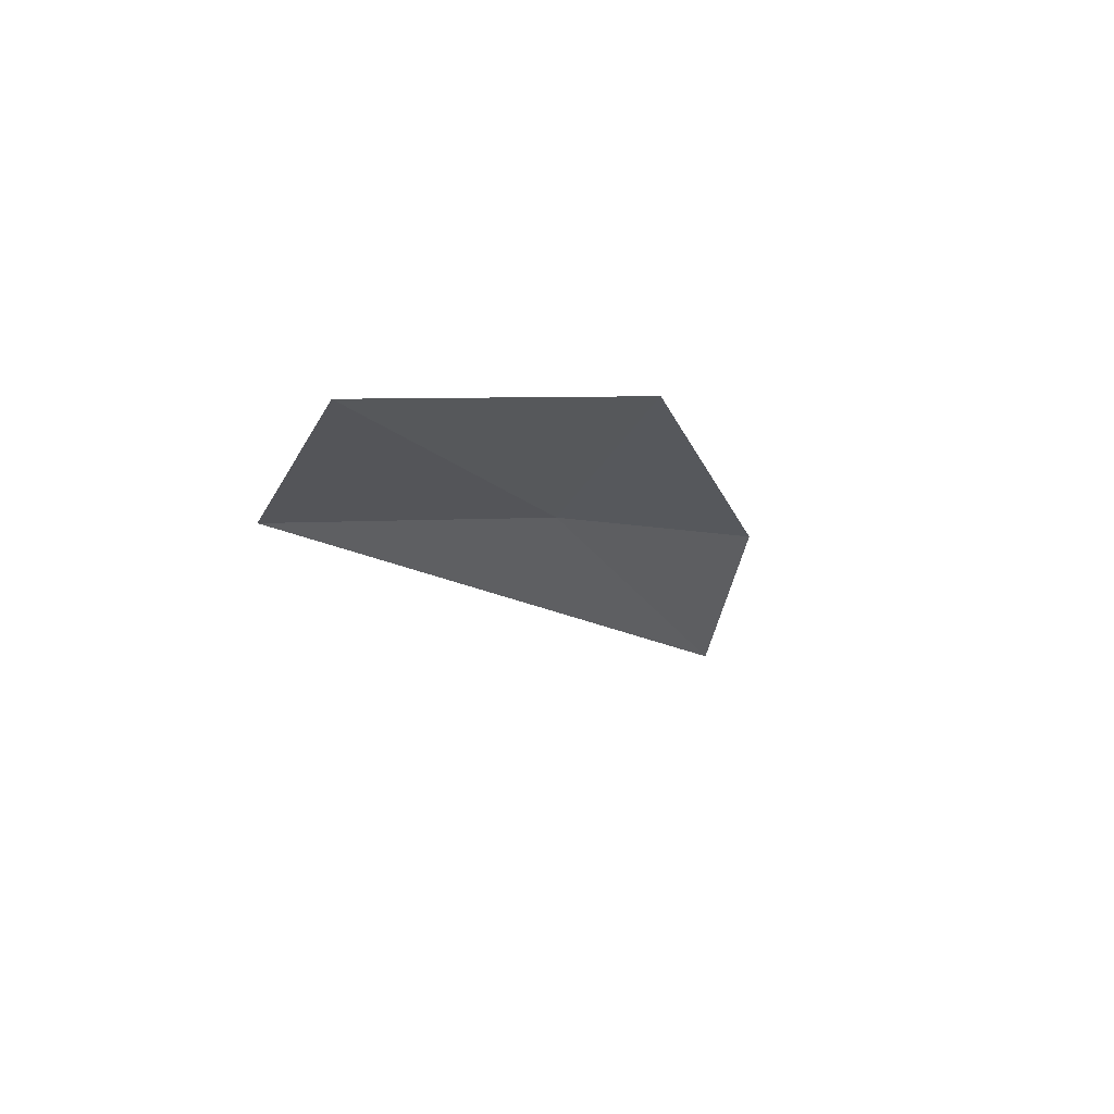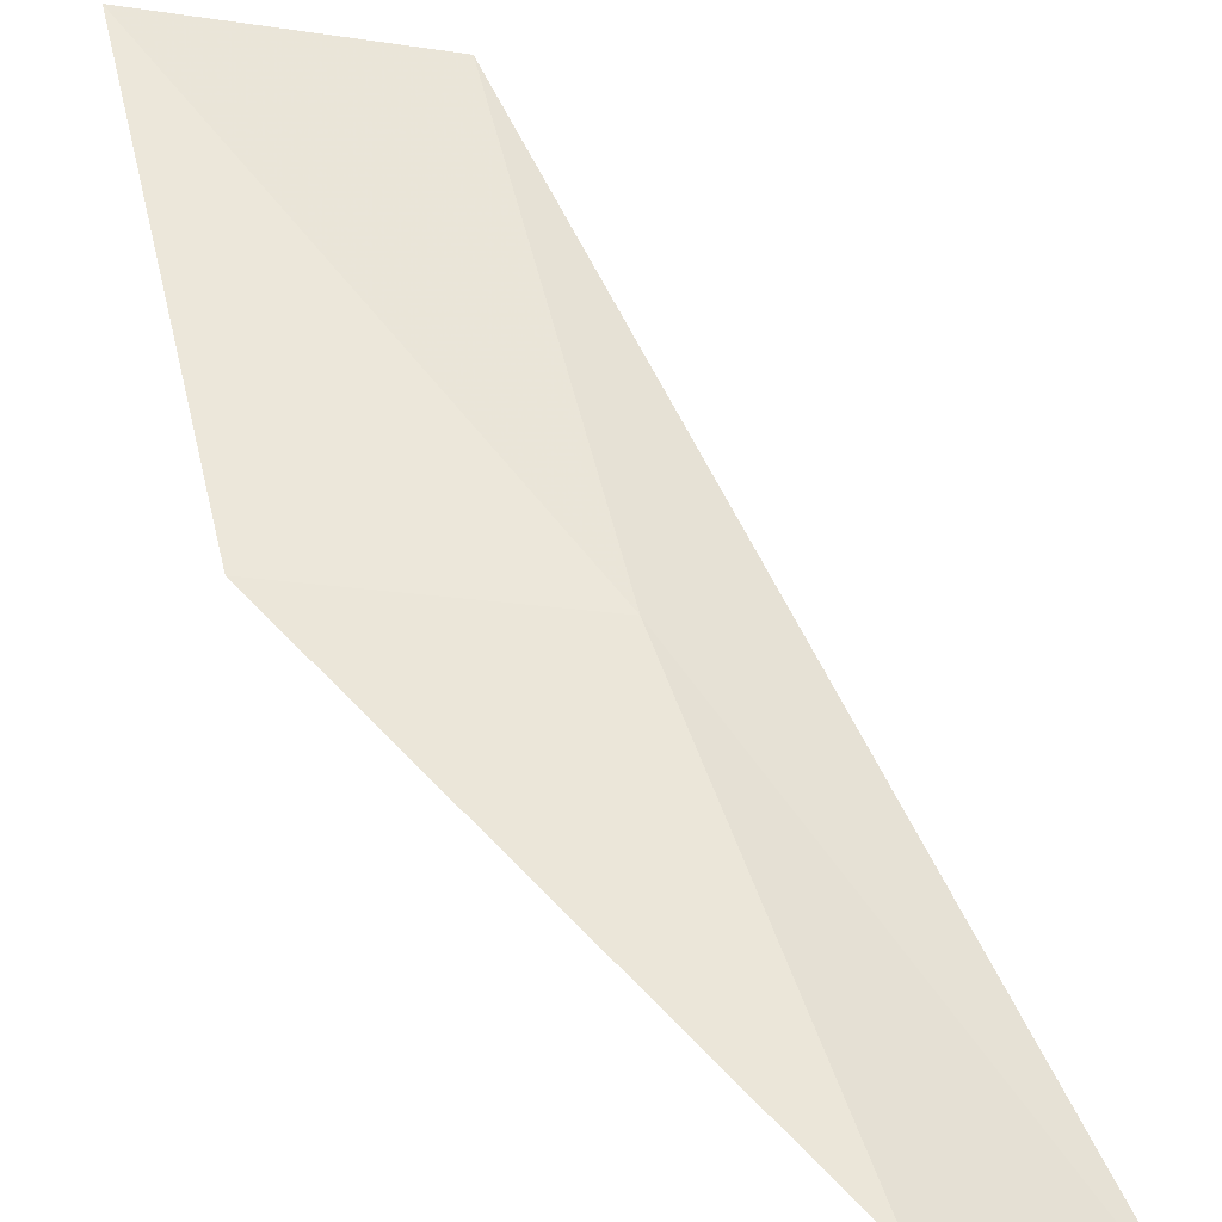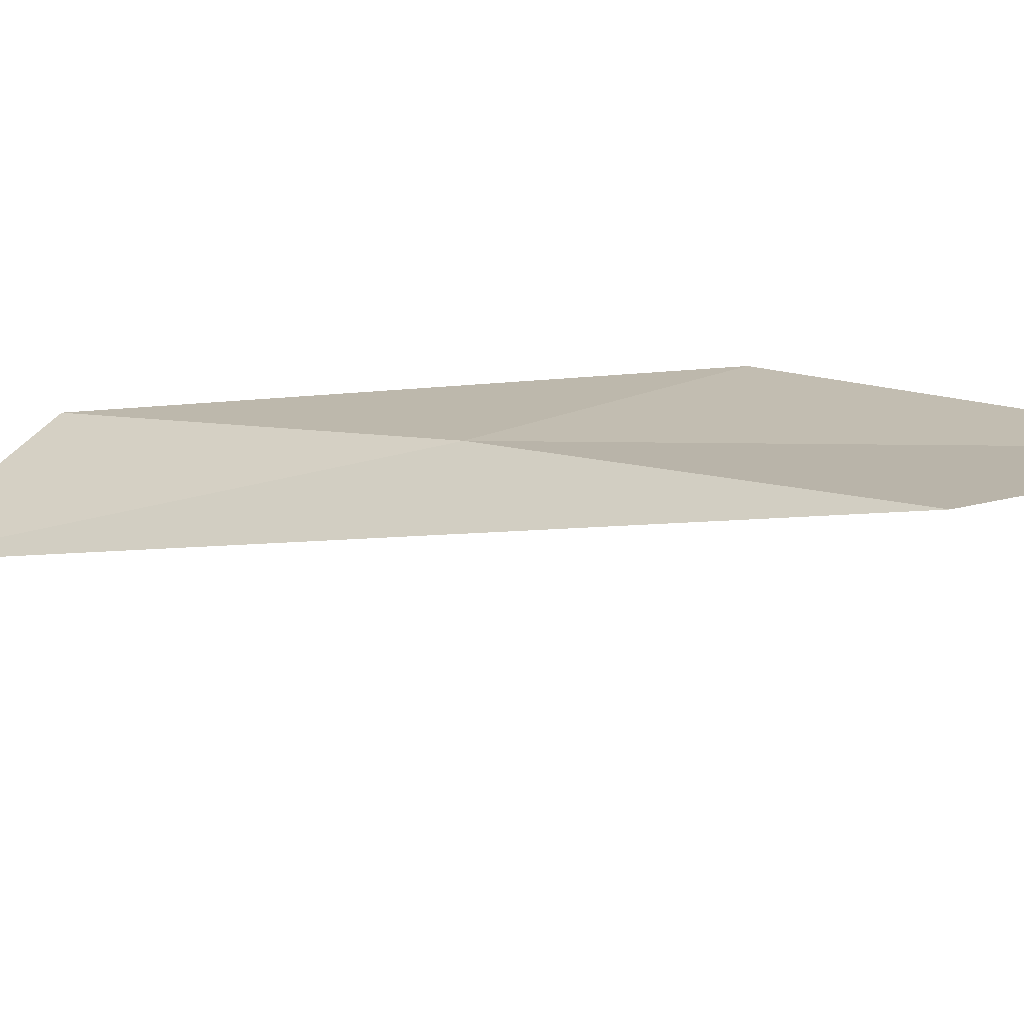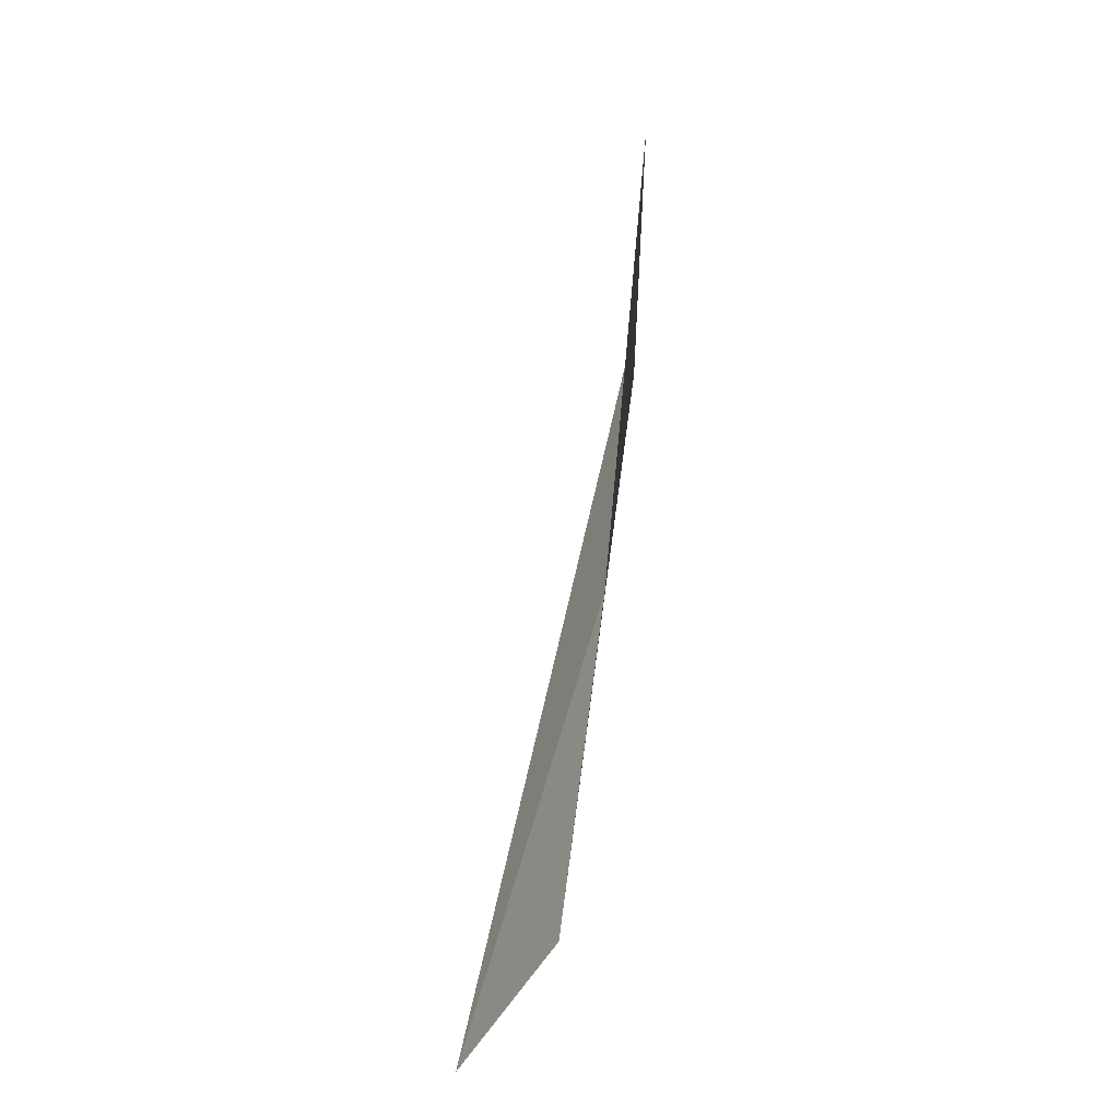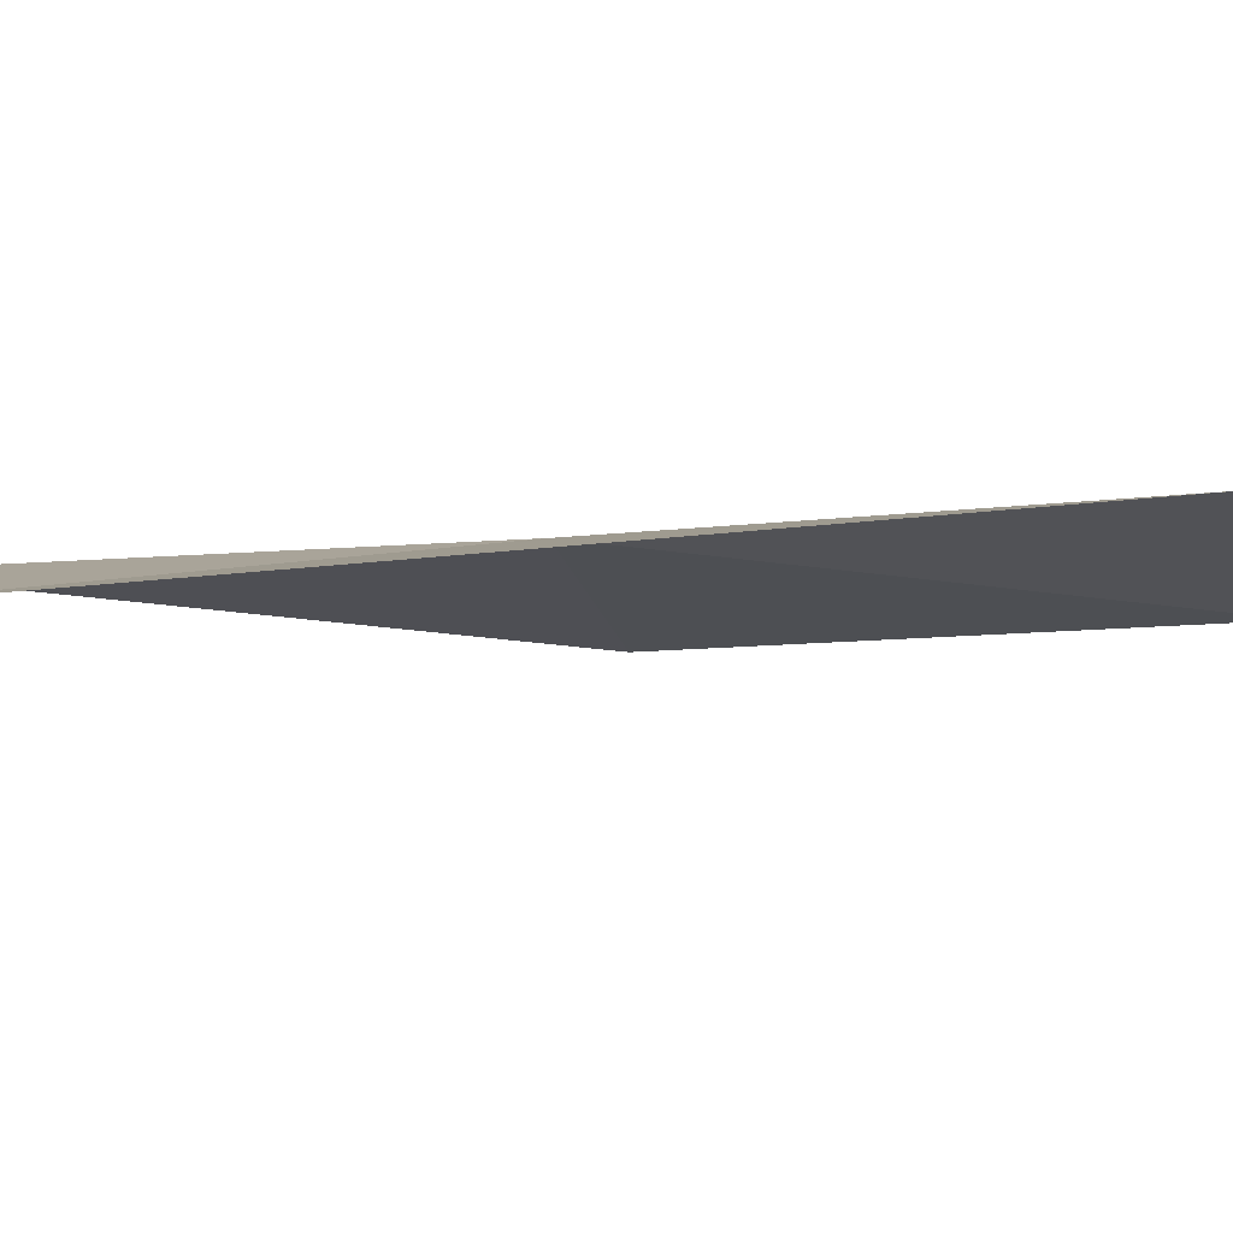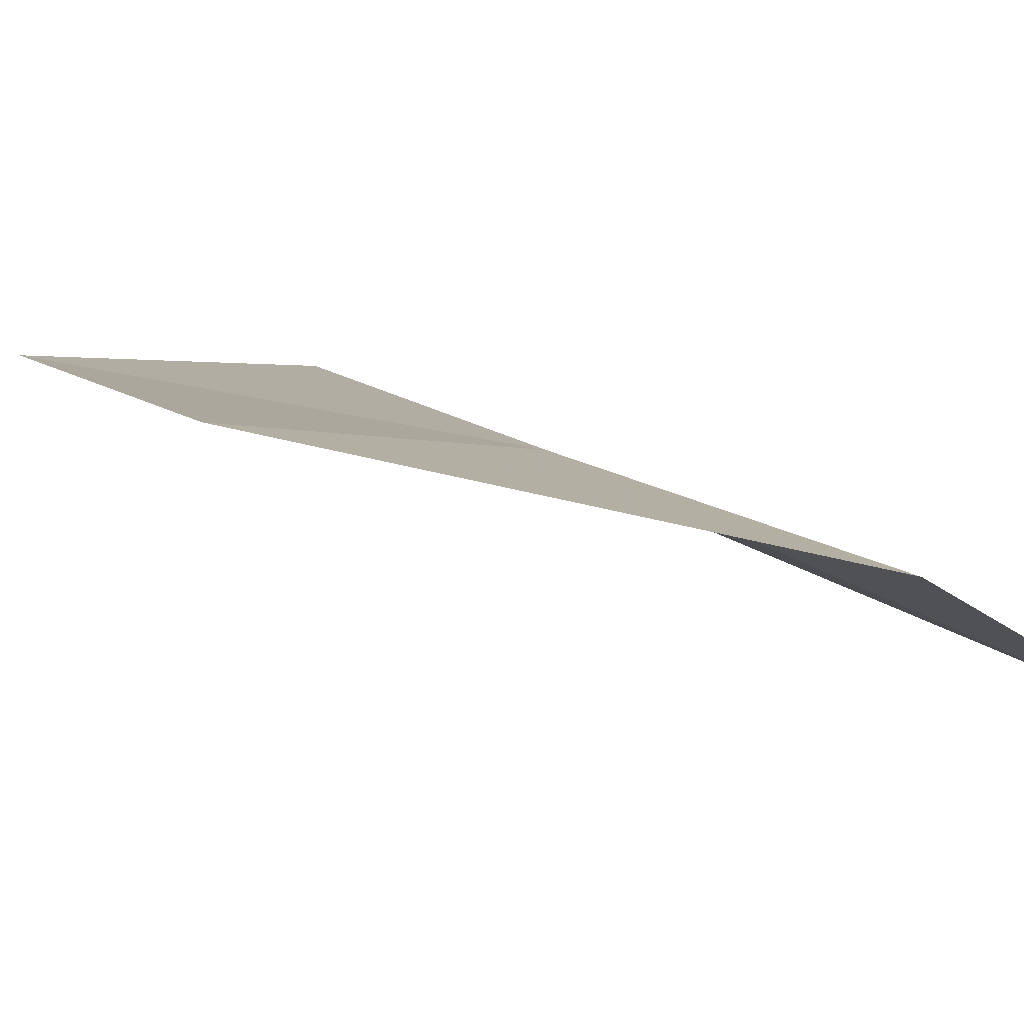
<metadata>
{"format":"obj","ext":"obj","renderer":"f3d","projection":"perspective","resolution":1024,"background":"white","views":[{"elev":78.0,"azim":153.6,"up":"+Y"},{"elev":52.7,"azim":-55.6,"up":"+Z"},{"elev":19.3,"azim":92.4,"up":"+Z"},{"elev":-5.0,"azim":-92.5,"up":"+Y"},{"elev":-22.3,"azim":42.9,"up":"+Z"},{"elev":4.0,"azim":-67.3,"up":"+Z"}]}
</metadata>
<code>
v -6.429 10.73 19.37
v -5.531 11.75 19.53
v -5.866 12.45 19.56
v -6.831 11.39 19.43
v -7.187 9.652 19.18
v -6.871 9.232 18.88
f 1 3 2
f 1 4 3
f 1 5 4
f 1 2 6
f 1 6 5

</code>
